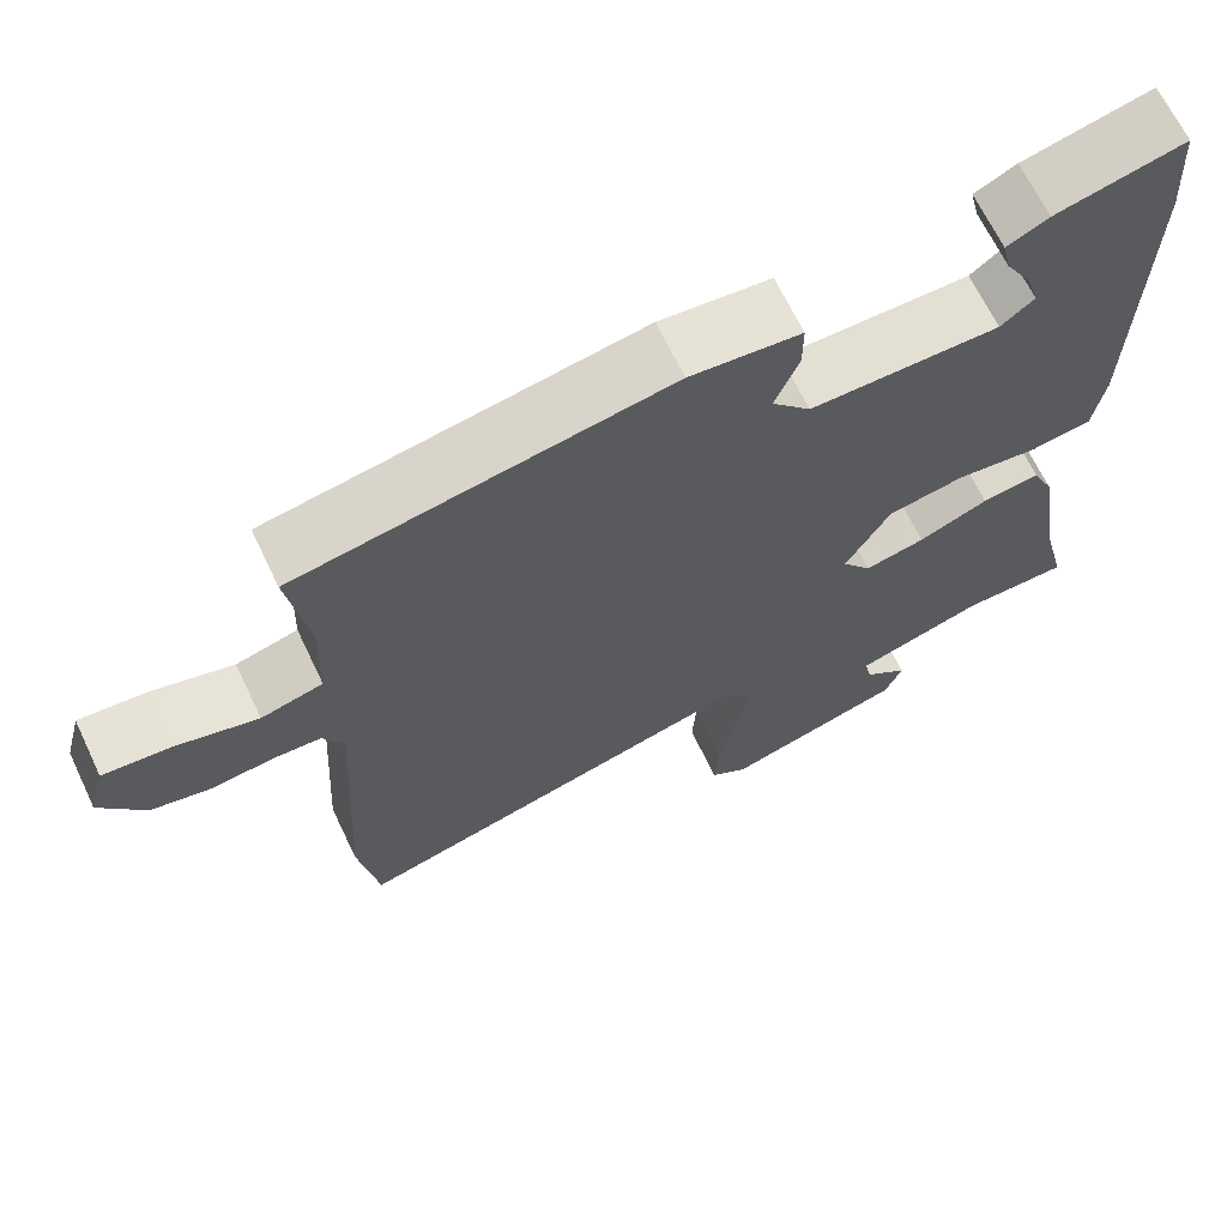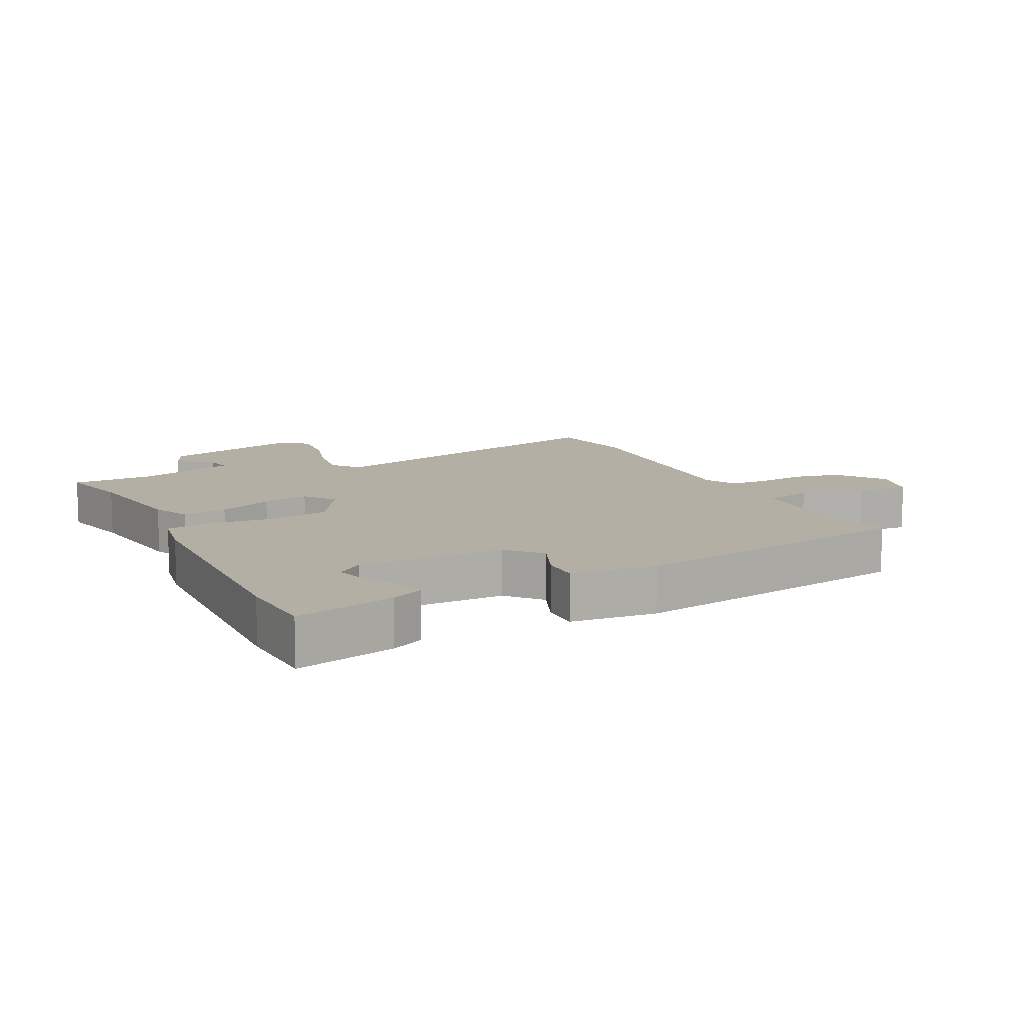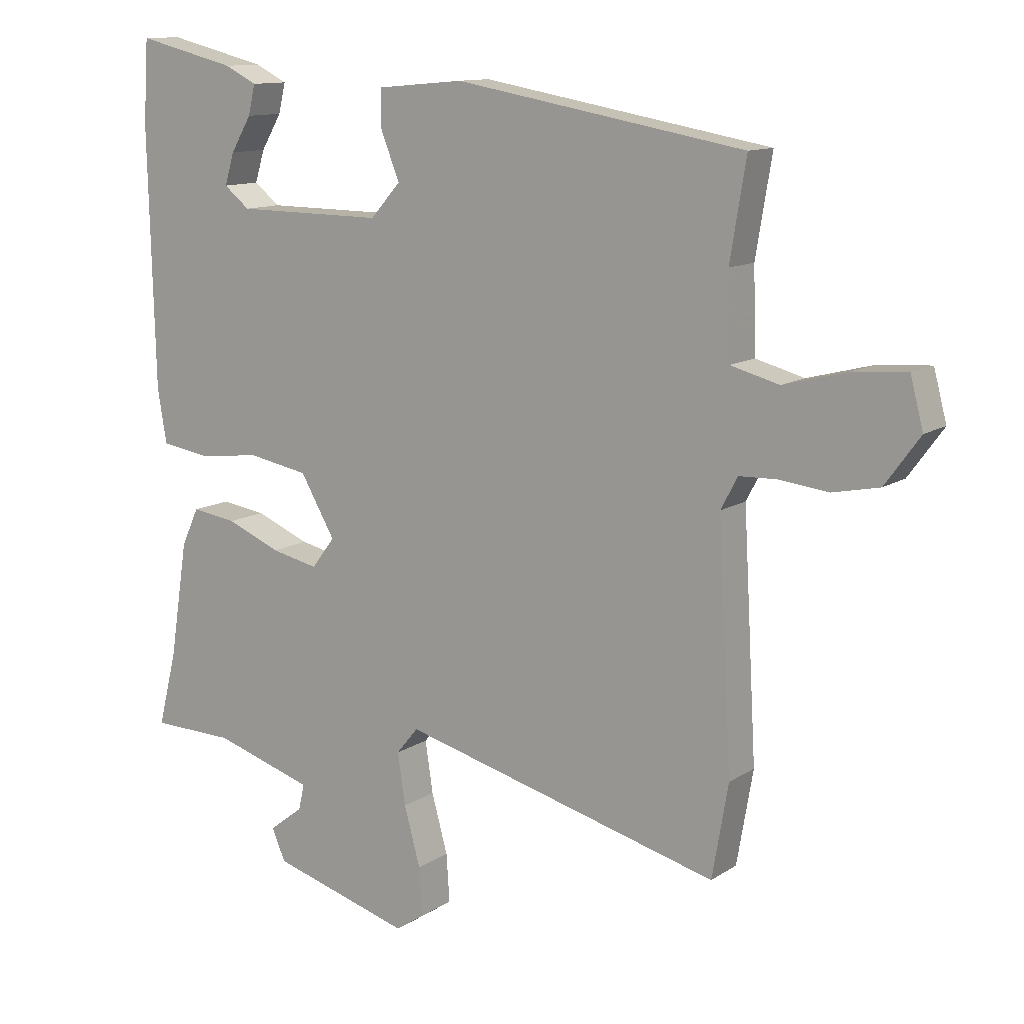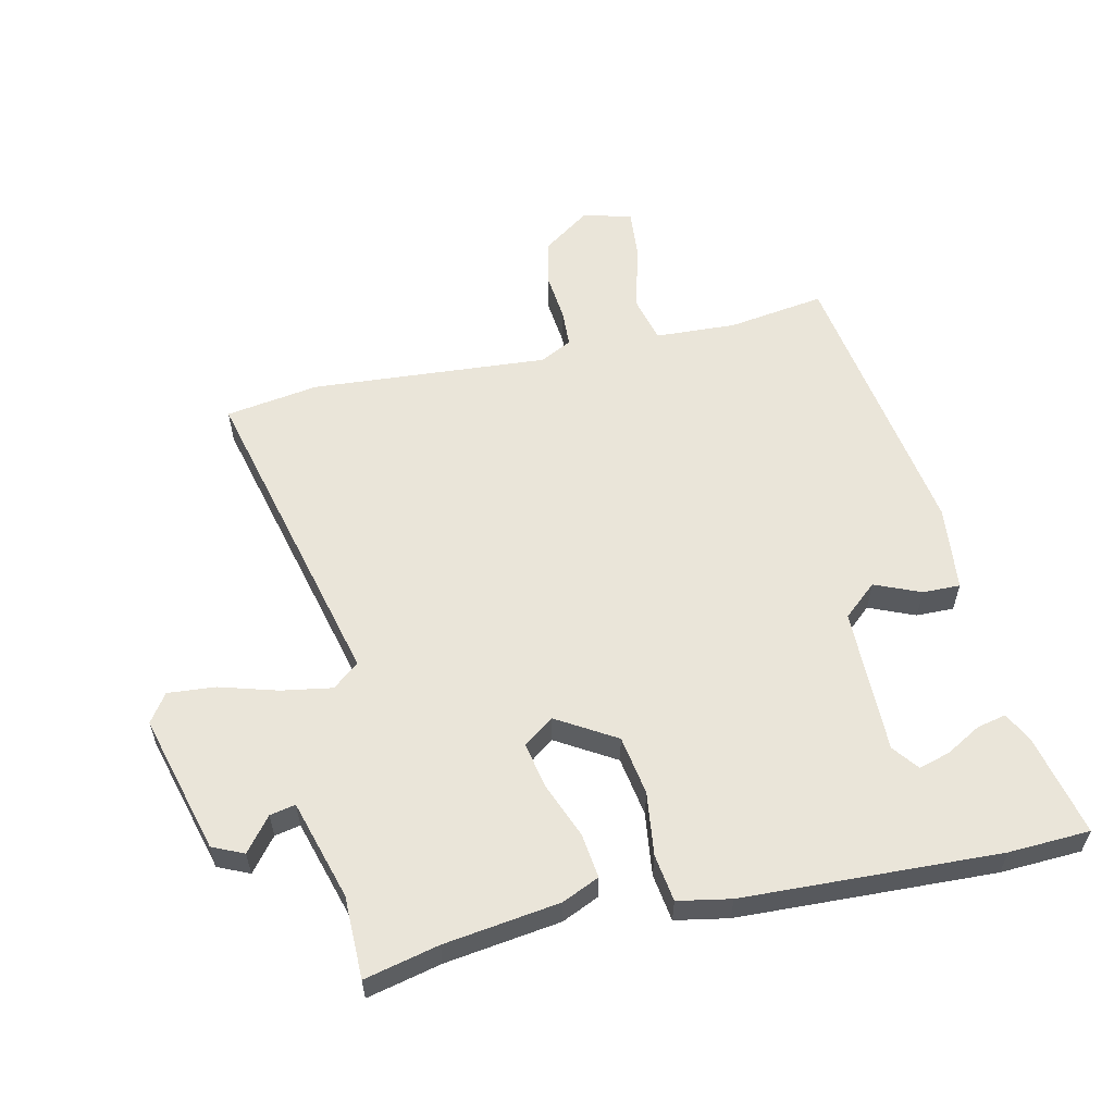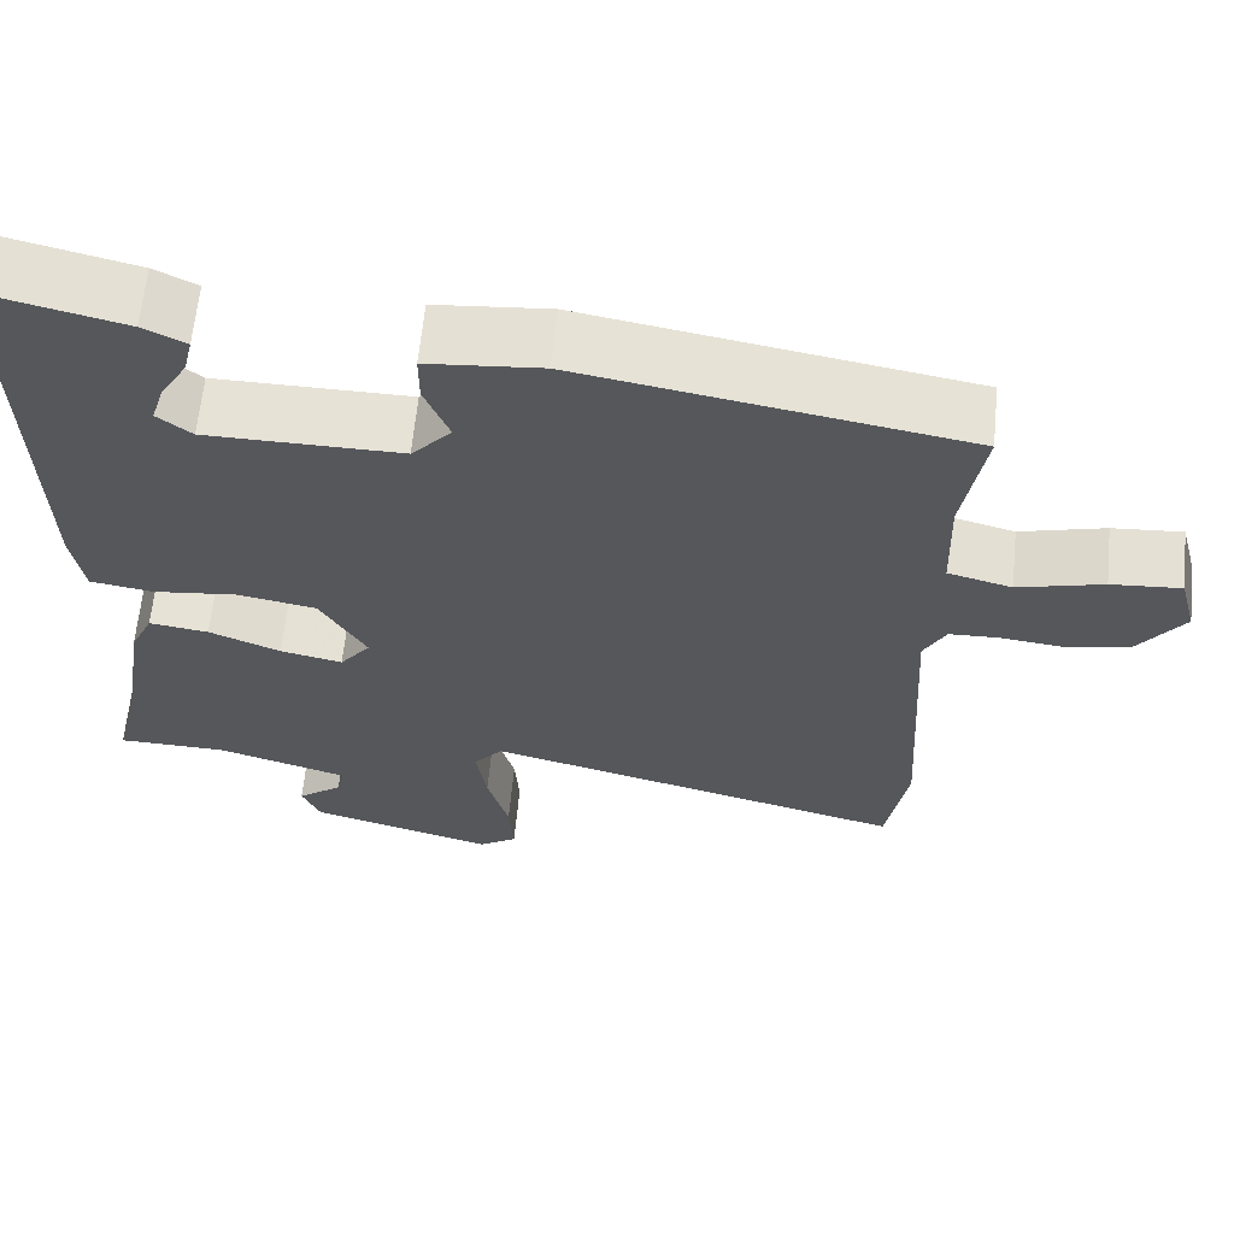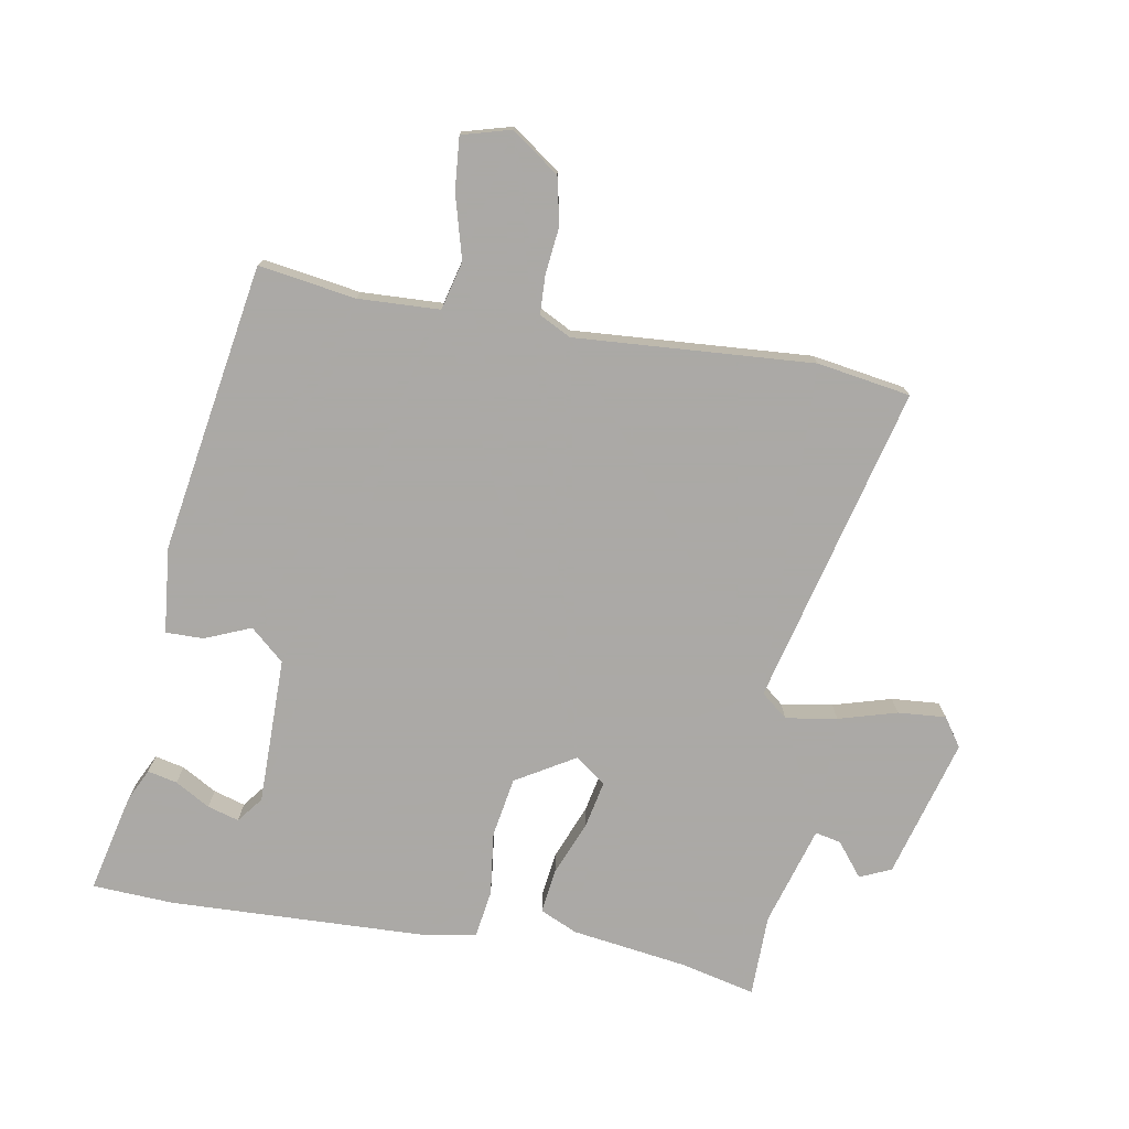
<metadata>
{"format":"obj","ext":"obj","renderer":"f3d","projection":"perspective","resolution":1024,"background":"white","views":[{"elev":66.6,"azim":154.5,"up":"+Z"},{"elev":11.3,"azim":-26.0,"up":"+Y"},{"elev":11.9,"azim":33.8,"up":"+Z"},{"elev":58.1,"azim":-101.7,"up":"+Y"},{"elev":63.1,"azim":5.6,"up":"+Z"},{"elev":-75.5,"azim":80.7,"up":"+Y"}]}
</metadata>
<code>
v -0.506 0.07 0.399
v -0.498 0.07 0.526
v -0.343 0.07 0.488
v -0.293 0.07 0.463
v -0.304 0.07 0.417
v -0.336 0.07 0.363
v -0.351 0.07 0.314
v -0.311 0.07 0.282
v -0.082 0.07 0.28
v -0.035 0.07 0.332
v -0.064 0.07 0.404
v -0.064 0.07 0.463
v 0.07 0.07 0.475
v 0.519 0.07 0.396
v 0.494 0.07 0.245
v 0.498 0.07 0.118
v 0.573 0.07 0.098
v 0.673 0.07 0.124
v 0.755 0.07 0.13
v 0.775 0.07 0.054
v 0.721 0.07 -0.02
v 0.648 0.07 -0.035
v 0.573 0.07 -0.026
v 0.514 0.07 -0.028
v 0.488 0.07 -0.077
v 0.509 0.07 -0.449
v 0.484 0.07 -0.594
v -0.012 0.07 -0.463
v -0.046 0.07 -0.504
v -0.034 0.07 -0.584
v -0.009 0.07 -0.675
v -0.004 0.07 -0.75
v -0.049 0.07 -0.78
v -0.266 0.07 -0.717
v -0.287 0.07 -0.668
v -0.234 0.07 -0.627
v -0.225 0.07 -0.587
v -0.38 0.07 -0.539
v -0.509 0.07 -0.536
v -0.48 0.07 -0.42
v -0.452 0.07 -0.24
v -0.425 0.07 -0.182
v -0.355 0.07 -0.192
v -0.271 0.07 -0.227
v -0.198 0.07 -0.243
v -0.162 0.07 -0.196
v -0.216 0.07 -0.103
v -0.309 0.07 -0.086
v -0.408 0.07 -0.097
v -0.482 0.07 -0.085
v -0.496 0.07 -0.002
v -0.506 0 0.399
v -0.498 0 0.526
v -0.343 0 0.488
v -0.293 0 0.463
v -0.304 0 0.417
v -0.336 0 0.363
v -0.351 0 0.314
v -0.311 0 0.282
v -0.082 0 0.28
v -0.035 0 0.332
v -0.064 0 0.404
v -0.064 0 0.463
v 0.07 0 0.475
v 0.519 0 0.396
v 0.494 0 0.245
v 0.498 0 0.118
v 0.573 0 0.098
v 0.673 0 0.124
v 0.755 0 0.13
v 0.775 0 0.054
v 0.721 0 -0.02
v 0.648 0 -0.035
v 0.573 0 -0.026
v 0.514 0 -0.028
v 0.488 0 -0.077
v 0.509 0 -0.449
v 0.484 0 -0.594
v -0.012 0 -0.463
v -0.046 0 -0.504
v -0.034 0 -0.584
v -0.009 0 -0.675
v -0.004 0 -0.75
v -0.049 0 -0.78
v -0.266 0 -0.717
v -0.287 0 -0.668
v -0.234 0 -0.627
v -0.225 0 -0.587
v -0.38 0 -0.539
v -0.509 0 -0.536
v -0.48 0 -0.42
v -0.452 0 -0.24
v -0.425 0 -0.182
v -0.355 0 -0.192
v -0.271 0 -0.227
v -0.198 0 -0.243
v -0.162 0 -0.196
v -0.216 0 -0.103
v -0.309 0 -0.086
v -0.408 0 -0.097
v -0.482 0 -0.085
v -0.496 0 -0.002
f 48 49 50 51
f 47 48 51 1
f 46 47 1 2
f 41 42 43 44
f 40 41 44 45
f 38 39 40 45
f 37 38 45 46
f 33 34 35 36
f 33 36 37
f 30 31 32 33
f 29 30 33 37
f 28 29 37 46
f 25 26 27 28
f 24 25 28 46
f 20 21 22 23
f 20 23 24
f 17 18 19 20
f 17 20 24 46
f 12 13 14 15
f 10 11 12 15
f 9 10 15 16
f 8 9 16
f 3 4 5 6
f 3 6 7
f 2 3 7
f 46 2 7
f 8 16 17 46
f 7 8 46
f 102 101 100 99
f 52 102 99 98
f 53 52 98 97
f 95 94 93 92
f 96 95 92 91
f 96 91 90 89
f 97 96 89 88
f 87 86 85 84
f 88 87 84
f 84 83 82 81
f 88 84 81 80
f 97 88 80 79
f 79 78 77 76
f 97 79 76 75
f 74 73 72 71
f 75 74 71
f 71 70 69 68
f 97 75 71 68
f 66 65 64 63
f 66 63 62 61
f 67 66 61 60
f 67 60 59
f 57 56 55 54
f 58 57 54
f 58 54 53
f 58 53 97
f 97 68 67 59
f 97 59 58
f 1 52 53 2
f 2 53 54 3
f 3 54 55 4
f 4 55 56 5
f 5 56 57 6
f 6 57 58 7
f 7 58 59 8
f 8 59 60 9
f 9 60 61 10
f 10 61 62 11
f 11 62 63 12
f 12 63 64 13
f 13 64 65 14
f 14 65 66 15
f 15 66 67 16
f 16 67 68 17
f 17 68 69 18
f 18 69 70 19
f 19 70 71 20
f 20 71 72 21
f 21 72 73 22
f 22 73 74 23
f 23 74 75 24
f 24 75 76 25
f 25 76 77 26
f 26 77 78 27
f 27 78 79 28
f 28 79 80 29
f 29 80 81 30
f 30 81 82 31
f 31 82 83 32
f 32 83 84 33
f 33 84 85 34
f 34 85 86 35
f 35 86 87 36
f 36 87 88 37
f 37 88 89 38
f 38 89 90 39
f 39 90 91 40
f 40 91 92 41
f 41 92 93 42
f 42 93 94 43
f 43 94 95 44
f 44 95 96 45
f 45 96 97 46
f 46 97 98 47
f 47 98 99 48
f 48 99 100 49
f 49 100 101 50
f 50 101 102 51
f 51 102 52 1

</code>
